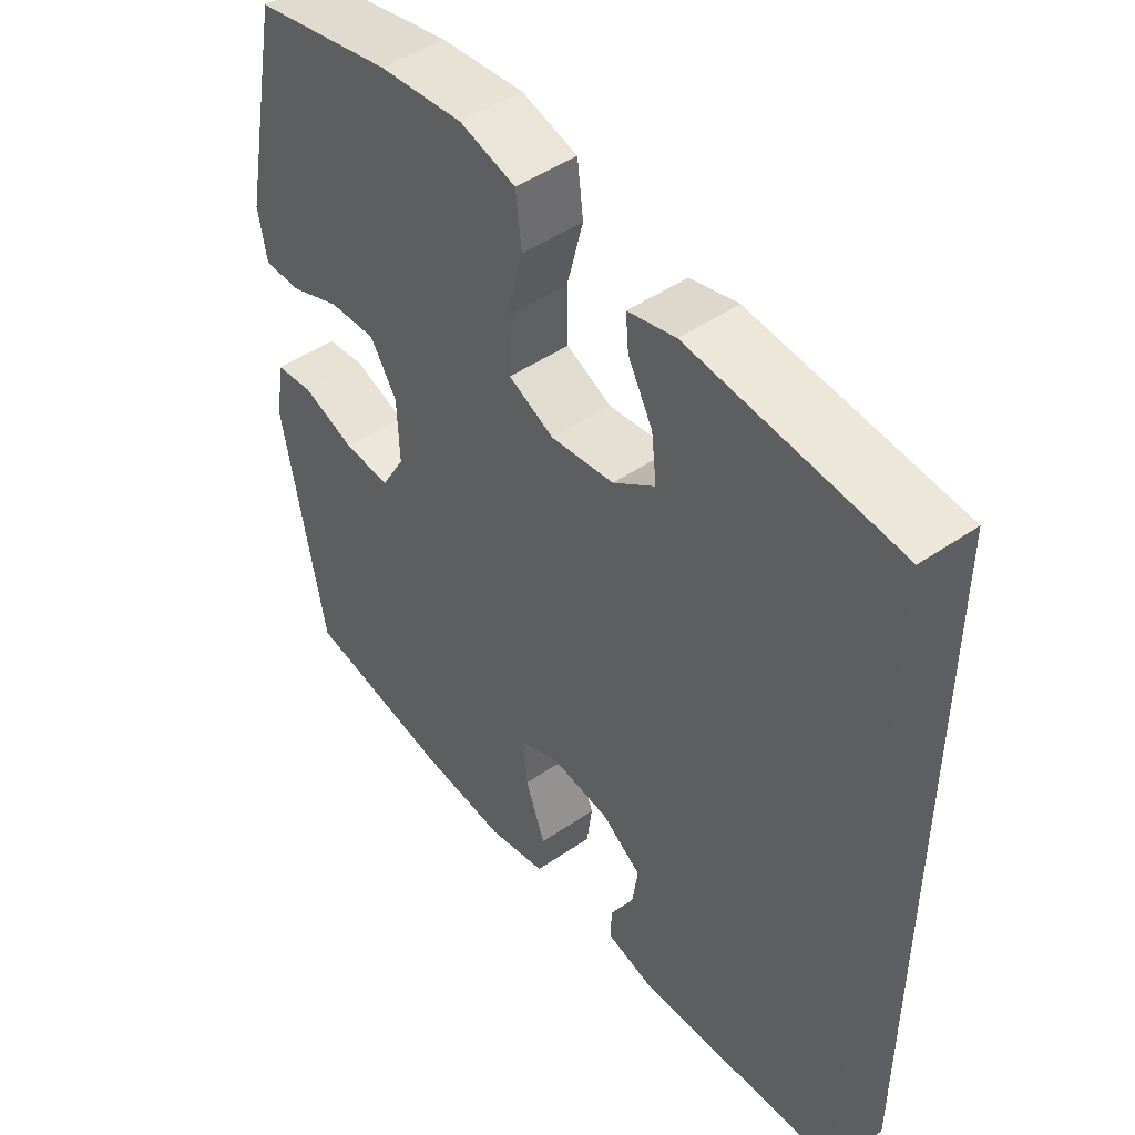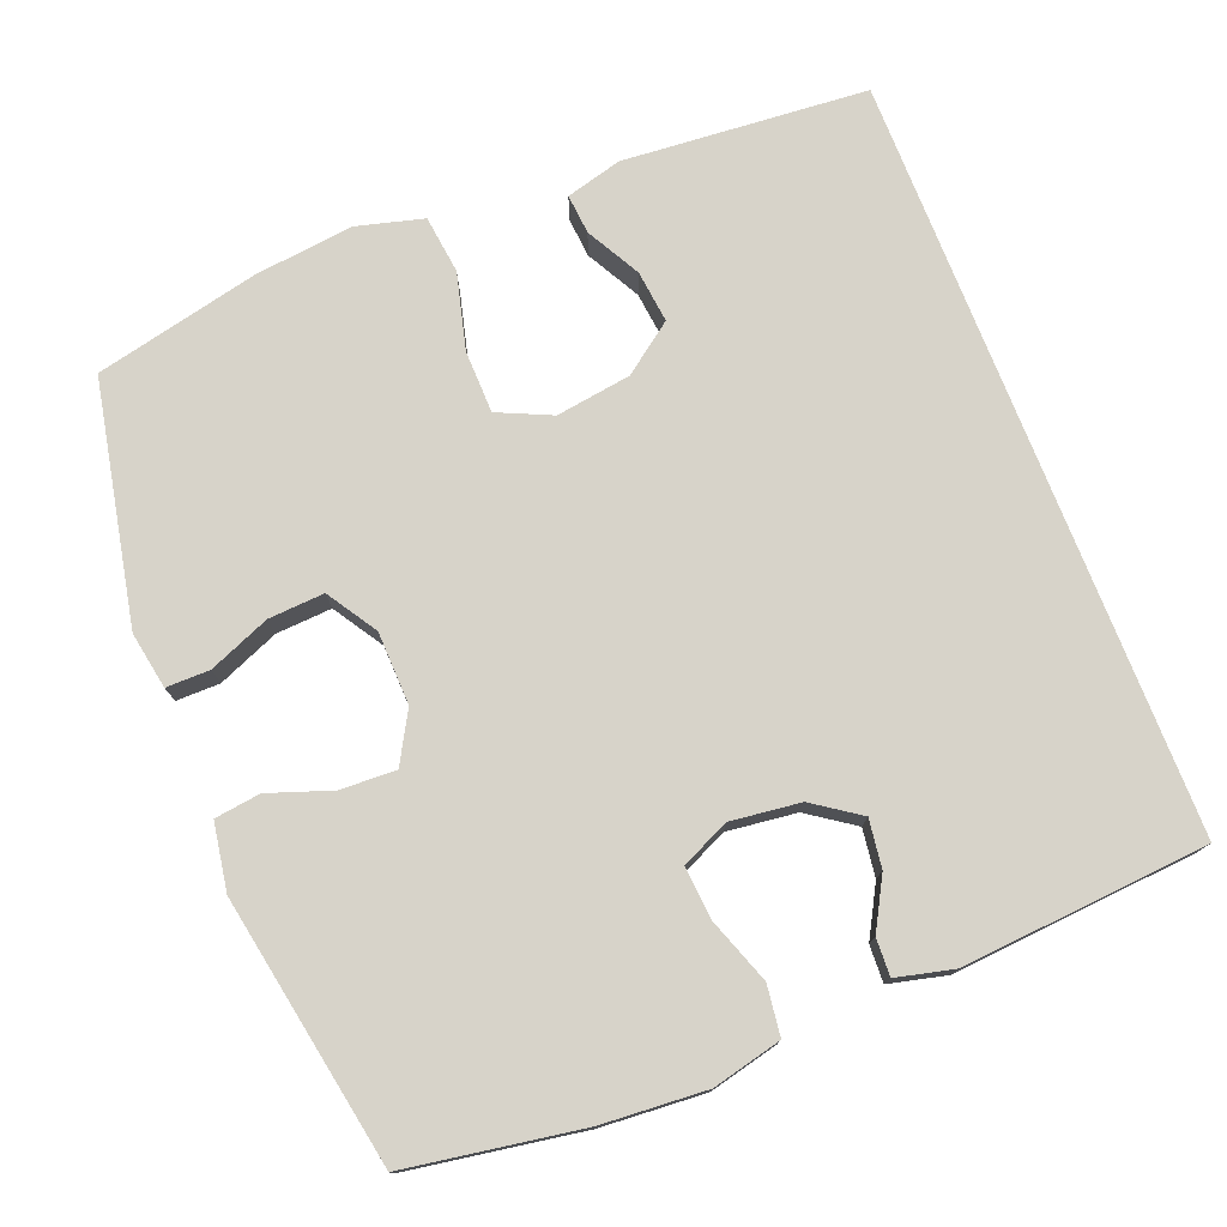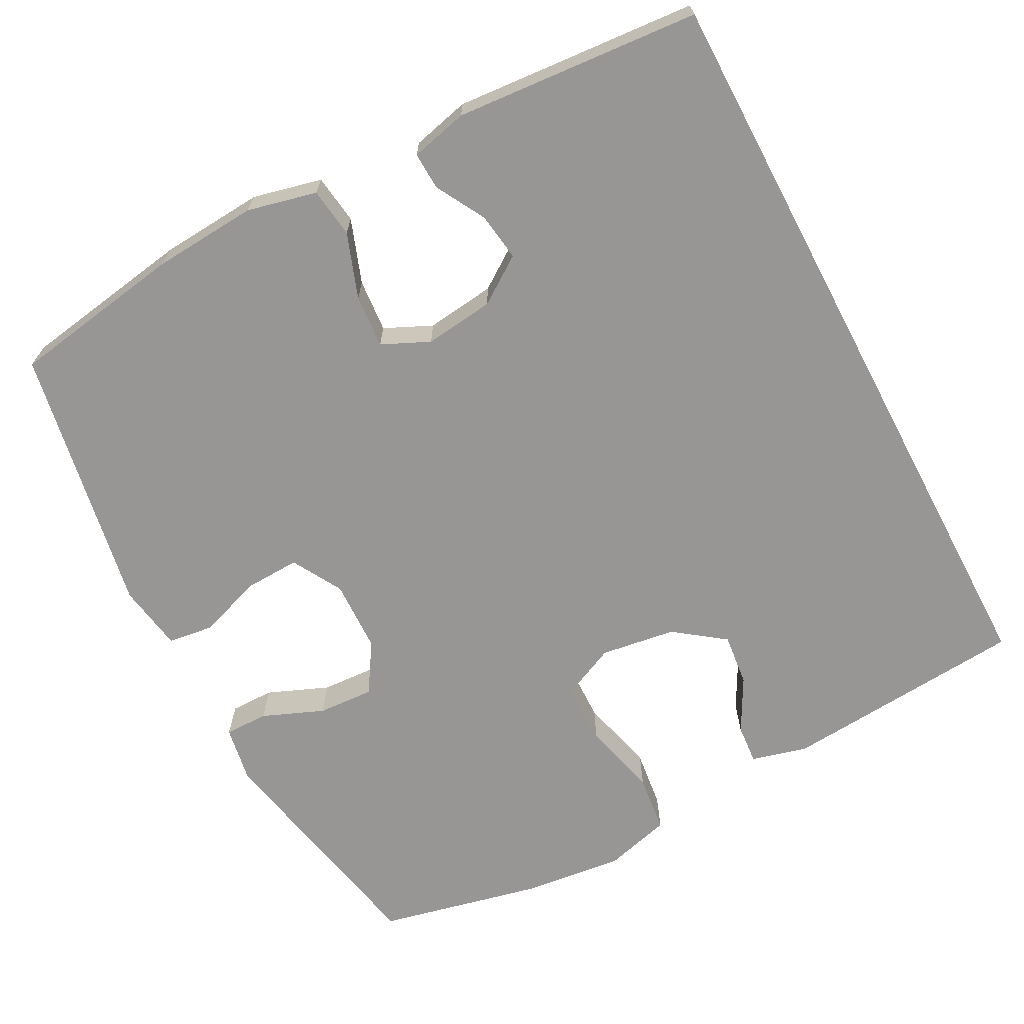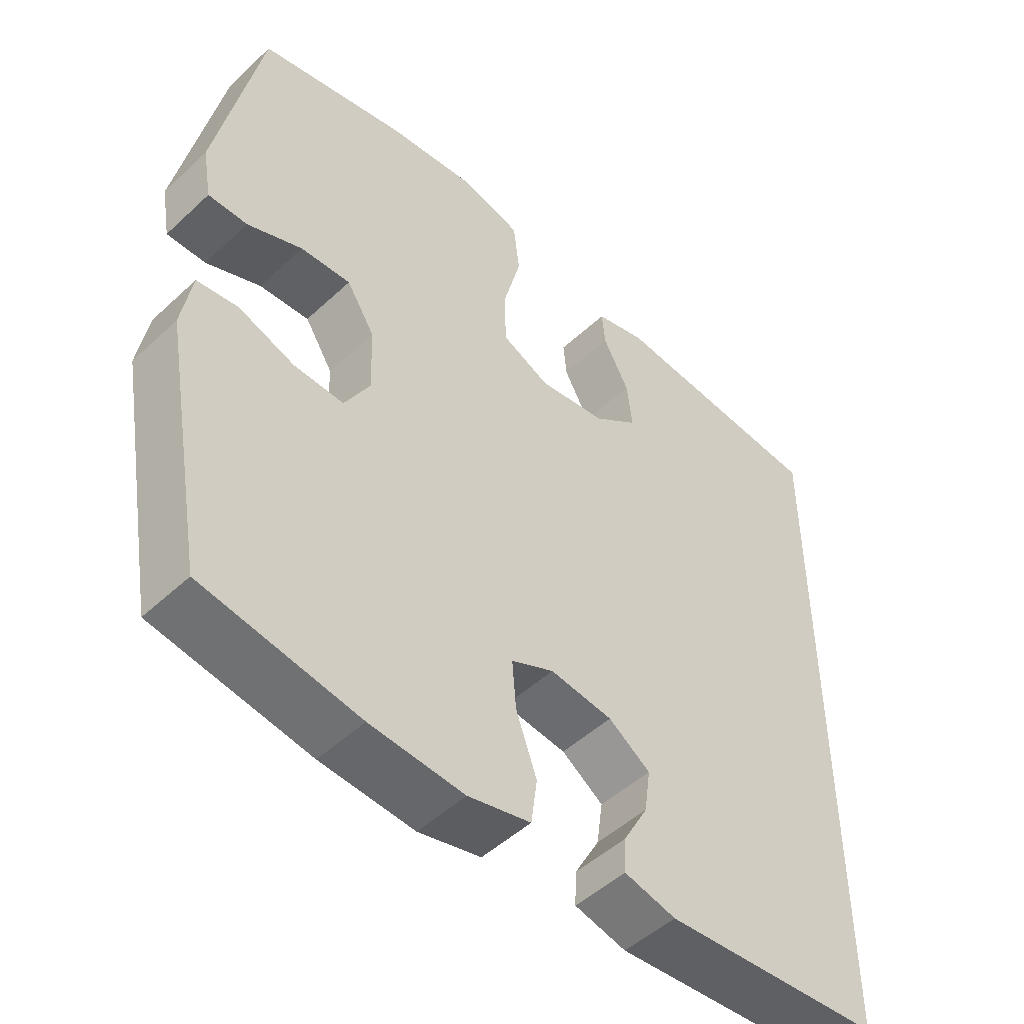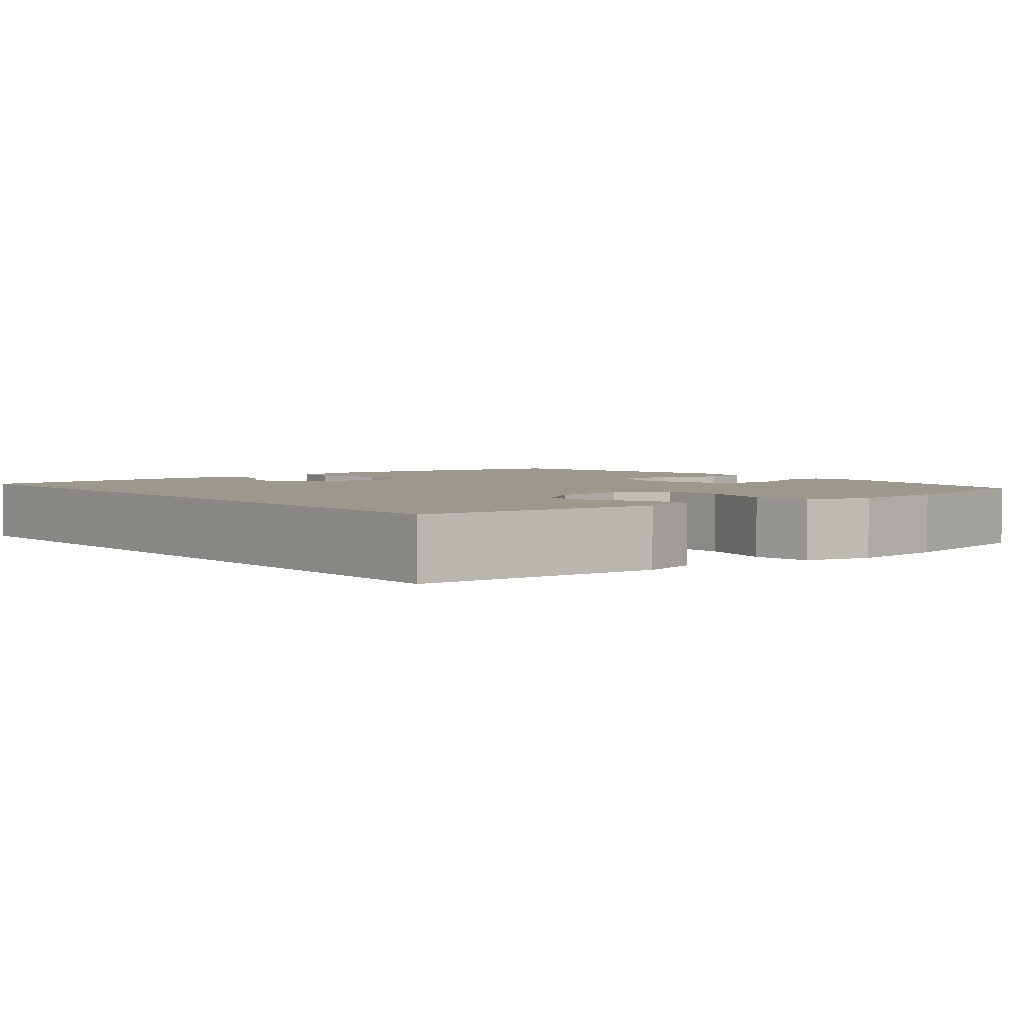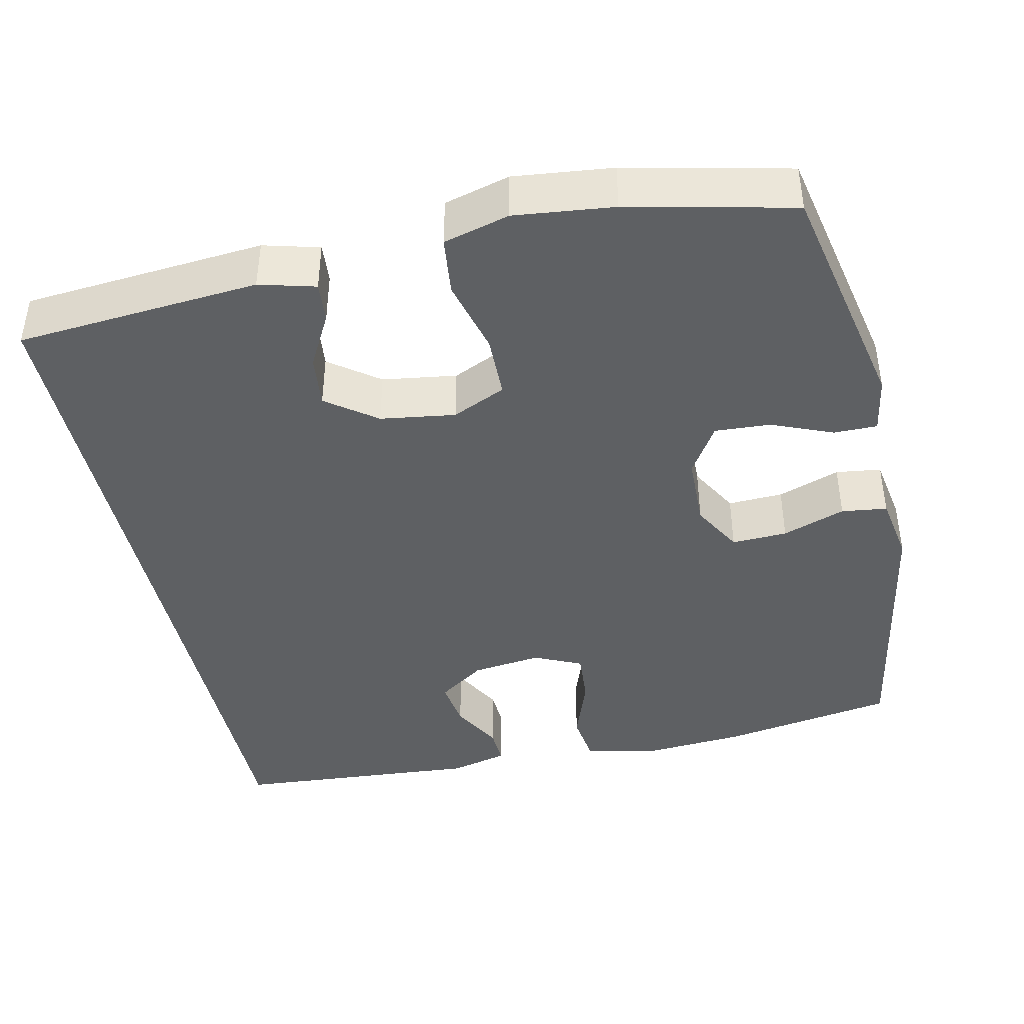
<metadata>
{"format":"obj","ext":"obj","renderer":"f3d","projection":"perspective","resolution":1024,"background":"white","views":[{"elev":47.7,"azim":-127.7,"up":"+Z"},{"elev":76.3,"azim":158.5,"up":"+Y"},{"elev":-68.0,"azim":-152.1,"up":"+Y"},{"elev":-49.5,"azim":135.7,"up":"+Z"},{"elev":3.2,"azim":-39.2,"up":"+Y"},{"elev":-42.5,"azim":12.5,"up":"+Y"}]}
</metadata>
<code>
o path20
v -0.1892 0.0375 -0.5252
v -0.1131 0.0375 -0.5069
v -0.1152 0.0375 -0.4575
v -0.1519 0.0375 -0.3913
v -0.1607 0.0375 -0.328
v -0.09932 0.0375 -0.2855
v -0.007199 0.0375 -0.2743
v 0.05564 0.0375 -0.3032
v 0.04993 0.0375 -0.3737
v 0.01926 0.0375 -0.459
v 0.02789 0.0375 -0.5249
v 0.1199 0.0375 -0.5468
v 0.2581 0.0375 -0.537
v 0.4878 0.0375 -0.4997
v 0.552 0.0375 -0.1444
v 0.5372 0.0375 -0.05584
v 0.4768 0.0375 -0.04783
v 0.3938 0.0375 -0.07687
v 0.3204 0.0375 -0.07967
v 0.283 0.0375 -0.01349
v 0.2858 0.0375 0.08231
v 0.3273 0.0375 0.1478
v 0.4011 0.0375 0.1433
v 0.4819 0.0375 0.1101
v 0.5395 0.0375 0.1098
v 0.5527 0.0375 0.1849
v 0.4878 0.0375 0.5022
v 0.2706 0.0375 0.5517
v 0.1397 0.0375 0.5668
v 0.05228 0.0375 0.5436
v 0.04302 0.0375 0.4668
v 0.06883 0.0375 0.3665
v 0.06724 0.0375 0.284
v -0.003568 0.0375 0.2519
v -0.1027 0.0375 0.2665
v -0.1686 0.0375 0.3153
v -0.1607 0.0375 0.3845
v -0.1223 0.0375 0.4553
v -0.1177 0.0375 0.5078
v -0.1919 0.0375 0.5276
v -0.5139 0.0375 0.5022
v -0.5139 0.0375 -0.4997
v -0.1892 -0.0375 -0.5252
v -0.1131 -0.0375 -0.5069
v -0.1152 -0.0375 -0.4575
v -0.1519 -0.0375 -0.3913
v -0.1607 -0.0375 -0.328
v -0.09932 -0.0375 -0.2855
v -0.007199 -0.0375 -0.2743
v 0.05564 -0.0375 -0.3032
v 0.04993 -0.0375 -0.3737
v 0.01926 -0.0375 -0.459
v 0.02789 -0.0375 -0.5249
v 0.1199 -0.0375 -0.5468
v 0.2581 -0.0375 -0.537
v 0.4878 -0.0375 -0.4997
v 0.552 -0.0375 -0.1444
v 0.5372 -0.0375 -0.05584
v 0.4768 -0.0375 -0.04783
v 0.3938 -0.0375 -0.07687
v 0.3204 -0.0375 -0.07967
v 0.283 -0.0375 -0.01349
v 0.2858 -0.0375 0.08231
v 0.3273 -0.0375 0.1478
v 0.4011 -0.0375 0.1433
v 0.4819 -0.0375 0.1101
v 0.5395 -0.0375 0.1098
v 0.5527 -0.0375 0.1849
v 0.4878 -0.0375 0.5022
v 0.2706 -0.0375 0.5517
v 0.1397 -0.0375 0.5668
v 0.05228 -0.0375 0.5436
v 0.04302 -0.0375 0.4668
v 0.06883 -0.0375 0.3665
v 0.06724 -0.0375 0.284
v -0.003568 -0.0375 0.2519
v -0.1027 -0.0375 0.2665
v -0.1686 -0.0375 0.3153
v -0.1607 -0.0375 0.3845
v -0.1223 -0.0375 0.4553
v -0.1177 -0.0375 0.5078
v -0.1919 -0.0375 0.5276
v -0.5139 -0.0375 0.5022
v -0.5139 -0.0375 -0.4997
v -0.5139 0.0375 0.5022
v -0.5139 0.0375 0.5022
v -0.5139 0.0375 -0.4997
v -0.5139 0.0375 -0.4997
v -0.1919 0.0375 0.5276
v -0.1892 0.0375 -0.5252
v -0.1177 0.0375 0.5078
v -0.1177 0.0375 0.5078
v -0.1686 0.0375 0.3153
v -0.1607 0.0375 0.3845
v -0.1519 0.0375 -0.3913
v -0.1607 0.0375 -0.328
v -0.1607 0.0375 -0.328
v -0.1131 0.0375 -0.5069
v -0.1131 0.0375 -0.5069
v -0.1027 0.0375 0.2665
v -0.09932 0.0375 -0.2855
v -0.1223 0.0375 0.4553
v -0.1152 0.0375 -0.4575
v -0.003568 0.0375 0.2519
v -0.007199 0.0375 -0.2743
v 0.05564 0.0375 -0.3032
v 0.05564 0.0375 -0.3032
v 0.06724 0.0375 0.284
v 0.06724 0.0375 0.284
v 0.04993 0.0375 -0.3737
v 0.01926 0.0375 -0.459
v 0.02789 0.0375 -0.5249
v 0.02789 0.0375 -0.5249
v 0.1199 0.0375 -0.5468
v 0.05228 0.0375 0.5436
v 0.05228 0.0375 0.5436
v 0.04302 0.0375 0.4668
v 0.06883 0.0375 0.3665
v 0.1397 0.0375 0.5668
v 0.2581 0.0375 -0.537
v 0.2706 0.0375 0.5517
v 0.283 0.0375 -0.01349
v 0.2858 0.0375 0.08231
v 0.3204 0.0375 -0.07967
v 0.3204 0.0375 -0.07967
v 0.3273 0.0375 0.1478
v 0.3273 0.0375 0.1478
v 0.3938 0.0375 -0.07687
v 0.4011 0.0375 0.1433
v 0.4878 0.0375 0.5022
v 0.4878 0.0375 0.5022
v 0.4768 0.0375 -0.04783
v 0.4819 0.0375 0.1101
v 0.4878 0.0375 -0.4997
v 0.4878 0.0375 -0.4997
v 0.5372 0.0375 -0.05584
v 0.5372 0.0375 -0.05584
v 0.5395 0.0375 0.1098
v 0.5395 0.0375 0.1098
v 0.552 0.0375 -0.1444
v 0.5527 0.0375 0.1849
v -0.5139 -0.0375 0.5022
v -0.5139 -0.0375 0.5022
v -0.5139 -0.0375 -0.4997
v -0.5139 -0.0375 -0.4997
v -0.1919 -0.0375 0.5276
v -0.1892 -0.0375 -0.5252
v -0.1177 -0.0375 0.5078
v -0.1177 -0.0375 0.5078
v -0.1686 -0.0375 0.3153
v -0.1607 -0.0375 0.3845
v -0.1519 -0.0375 -0.3913
v -0.1607 -0.0375 -0.328
v -0.1607 -0.0375 -0.328
v -0.1131 -0.0375 -0.5069
v -0.1131 -0.0375 -0.5069
v -0.1027 -0.0375 0.2665
v -0.09932 -0.0375 -0.2855
v -0.1223 -0.0375 0.4553
v -0.1152 -0.0375 -0.4575
v -0.003568 -0.0375 0.2519
v -0.007199 -0.0375 -0.2743
v 0.05564 -0.0375 -0.3032
v 0.05564 -0.0375 -0.3032
v 0.06724 -0.0375 0.284
v 0.06724 -0.0375 0.284
v 0.04993 -0.0375 -0.3737
v 0.01926 -0.0375 -0.459
v 0.02789 -0.0375 -0.5249
v 0.02789 -0.0375 -0.5249
v 0.1199 -0.0375 -0.5468
v 0.05228 -0.0375 0.5436
v 0.05228 -0.0375 0.5436
v 0.04302 -0.0375 0.4668
v 0.06883 -0.0375 0.3665
v 0.1397 -0.0375 0.5668
v 0.2581 -0.0375 -0.537
v 0.2706 -0.0375 0.5517
v 0.283 -0.0375 -0.01349
v 0.2858 -0.0375 0.08231
v 0.3204 -0.0375 -0.07967
v 0.3204 -0.0375 -0.07967
v 0.3273 -0.0375 0.1478
v 0.3273 -0.0375 0.1478
v 0.3938 -0.0375 -0.07687
v 0.4011 -0.0375 0.1433
v 0.4878 -0.0375 0.5022
v 0.4878 -0.0375 0.5022
v 0.4768 -0.0375 -0.04783
v 0.4819 -0.0375 0.1101
v 0.4878 -0.0375 -0.4997
v 0.4878 -0.0375 -0.4997
v 0.5372 -0.0375 -0.05584
v 0.5372 -0.0375 -0.05584
v 0.5395 -0.0375 0.1098
v 0.5395 -0.0375 0.1098
v 0.552 -0.0375 -0.1444
v 0.5527 -0.0375 0.1849
f 147 152 144
f 152 153 144
f 181 179 163
f 153 150 144
f 161 180 165
f 142 151 146
f 176 175 178
f 197 185 191
f 185 181 191
f 183 186 187
f 150 153 157
f 160 147 155
f 163 179 162
f 187 186 198
f 162 161 158
f 190 198 186
f 189 185 197
f 195 198 190
f 158 161 157
f 144 150 142
f 151 159 146
f 175 183 178
f 158 157 153
f 191 181 177
f 177 167 171
f 183 165 180
f 175 165 183
f 142 150 151
f 189 197 193
f 152 147 160
f 174 176 172
f 177 181 163
f 171 168 169
f 146 159 148
f 179 161 162
f 178 183 187
f 167 168 171
f 177 163 167
f 180 161 179
f 175 176 174
f 86 88 145 143
f 40 41 83 82
f 42 1 43 84
f 92 40 82 149
f 36 37 79 78
f 4 97 154 46
f 1 99 156 43
f 35 36 78 77
f 5 6 48 47
f 38 39 81 80
f 37 38 80 79
f 3 4 46 45
f 2 3 45 44
f 34 35 77 76
f 6 7 49 48
f 7 107 164 49
f 109 34 76 166
f 9 10 52 51
f 10 113 170 52
f 11 12 54 53
f 116 31 73 173
f 31 32 74 73
f 8 9 51 50
f 29 30 72 71
f 32 33 75 74
f 12 13 55 54
f 28 29 71 70
f 20 21 63 62
f 125 20 62 182
f 21 127 184 63
f 18 19 61 60
f 22 23 65 64
f 131 28 70 188
f 17 18 60 59
f 23 24 66 65
f 13 135 192 55
f 137 17 59 194
f 24 139 196 66
f 15 16 58 57
f 14 15 57 56
f 26 27 69 68
f 25 26 68 67
f 90 87 95
f 95 87 96
f 124 106 122
f 96 87 93
f 104 108 123
f 85 89 94
f 119 121 118
f 140 134 128
f 128 134 124
f 126 130 129
f 93 100 96
f 103 98 90
f 106 105 122
f 130 141 129
f 105 101 104
f 133 129 141
f 132 140 128
f 138 133 141
f 101 100 104
f 87 85 93
f 94 89 102
f 118 121 126
f 101 96 100
f 134 120 124
f 120 114 110
f 126 123 108
f 118 126 108
f 85 94 93
f 132 136 140
f 95 103 90
f 117 115 119
f 120 106 124
f 114 112 111
f 89 91 102
f 122 105 104
f 121 130 126
f 110 114 111
f 120 110 106
f 123 122 104
f 118 117 119

</code>
